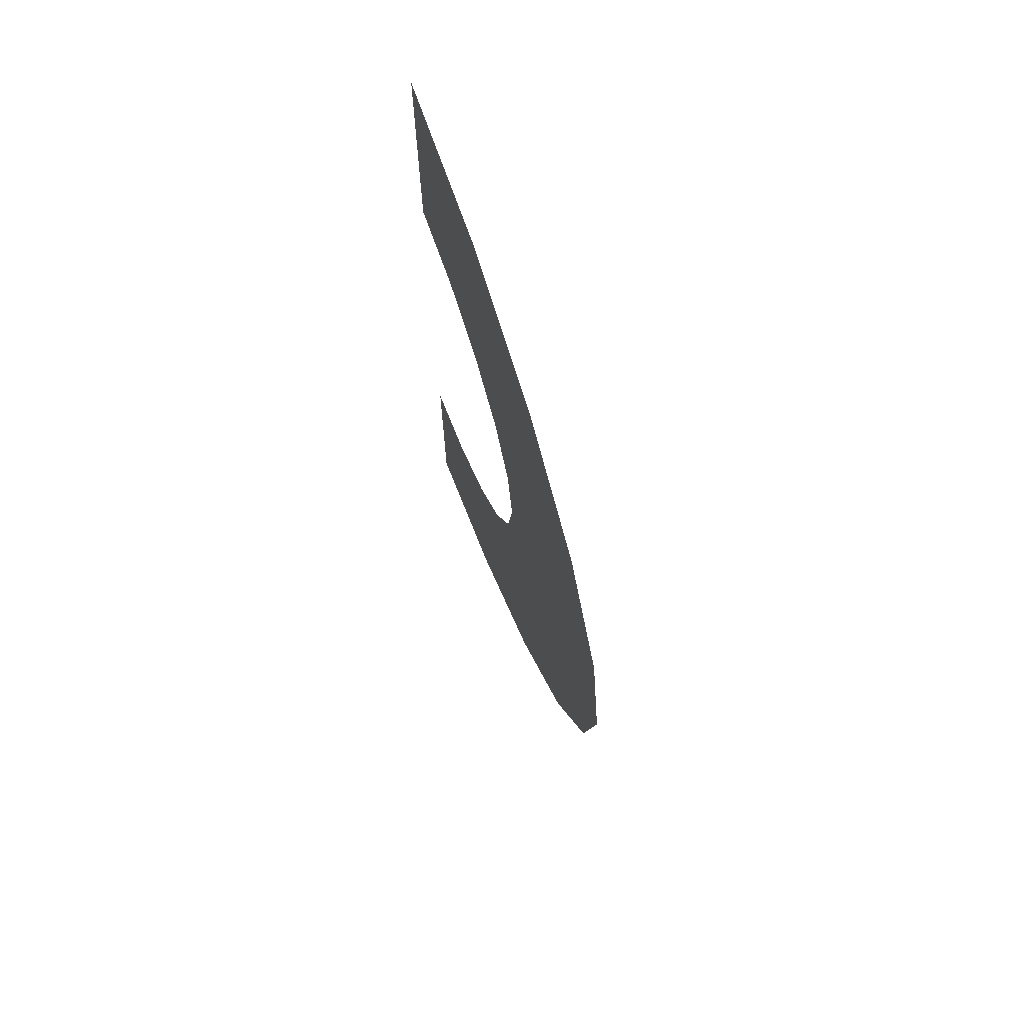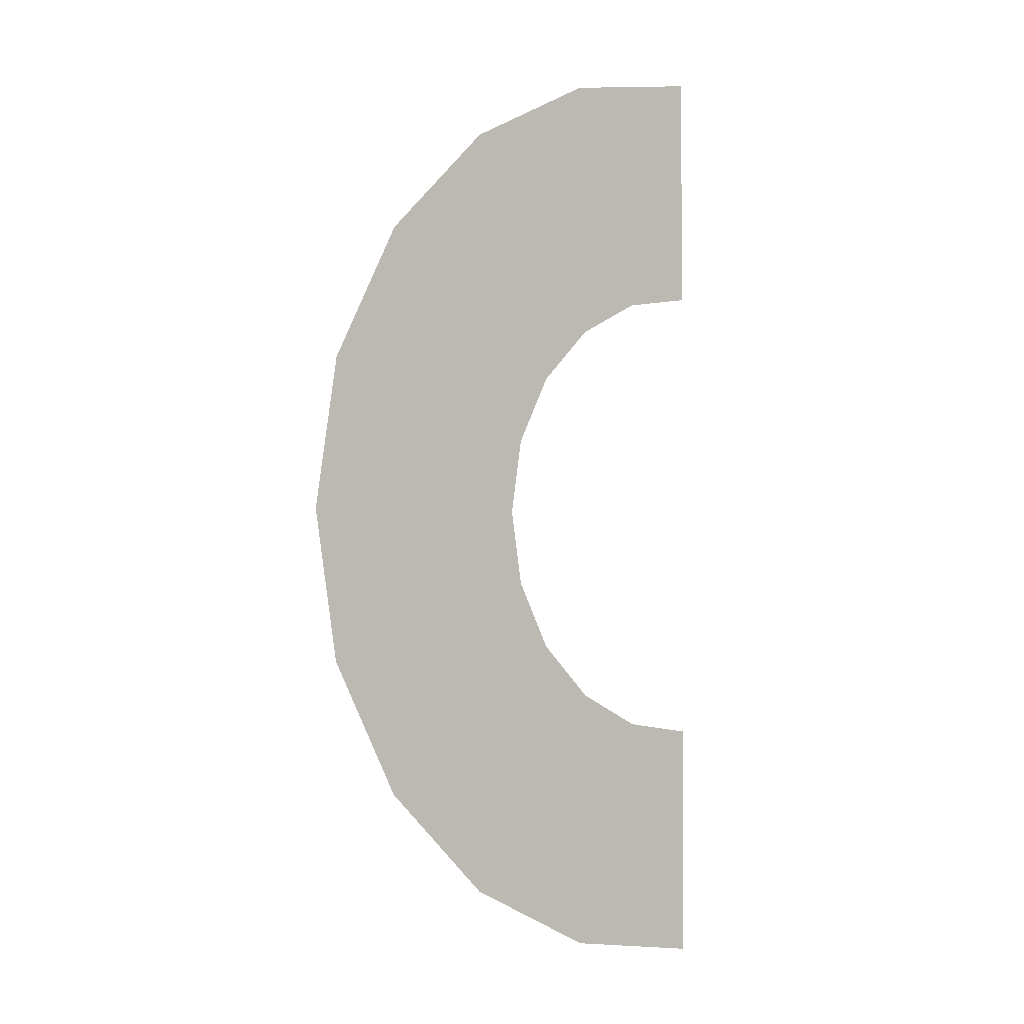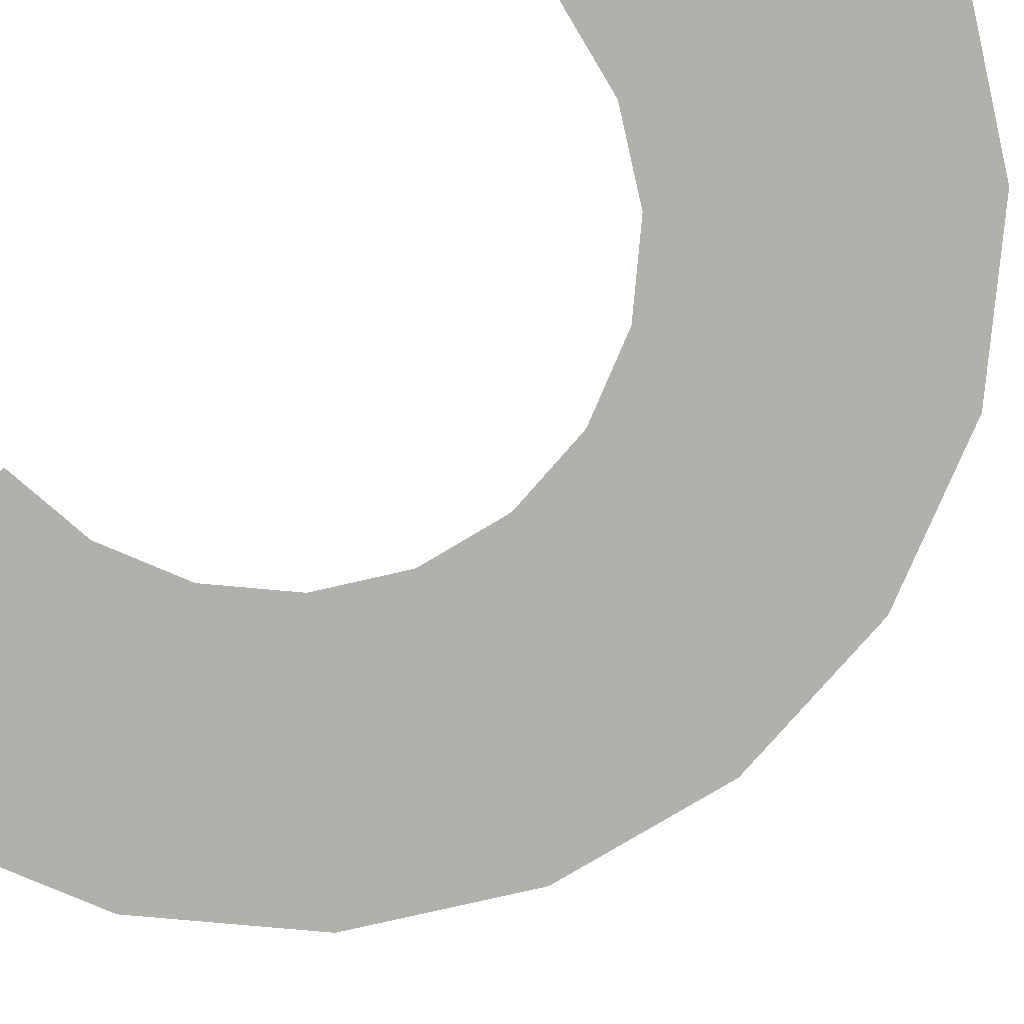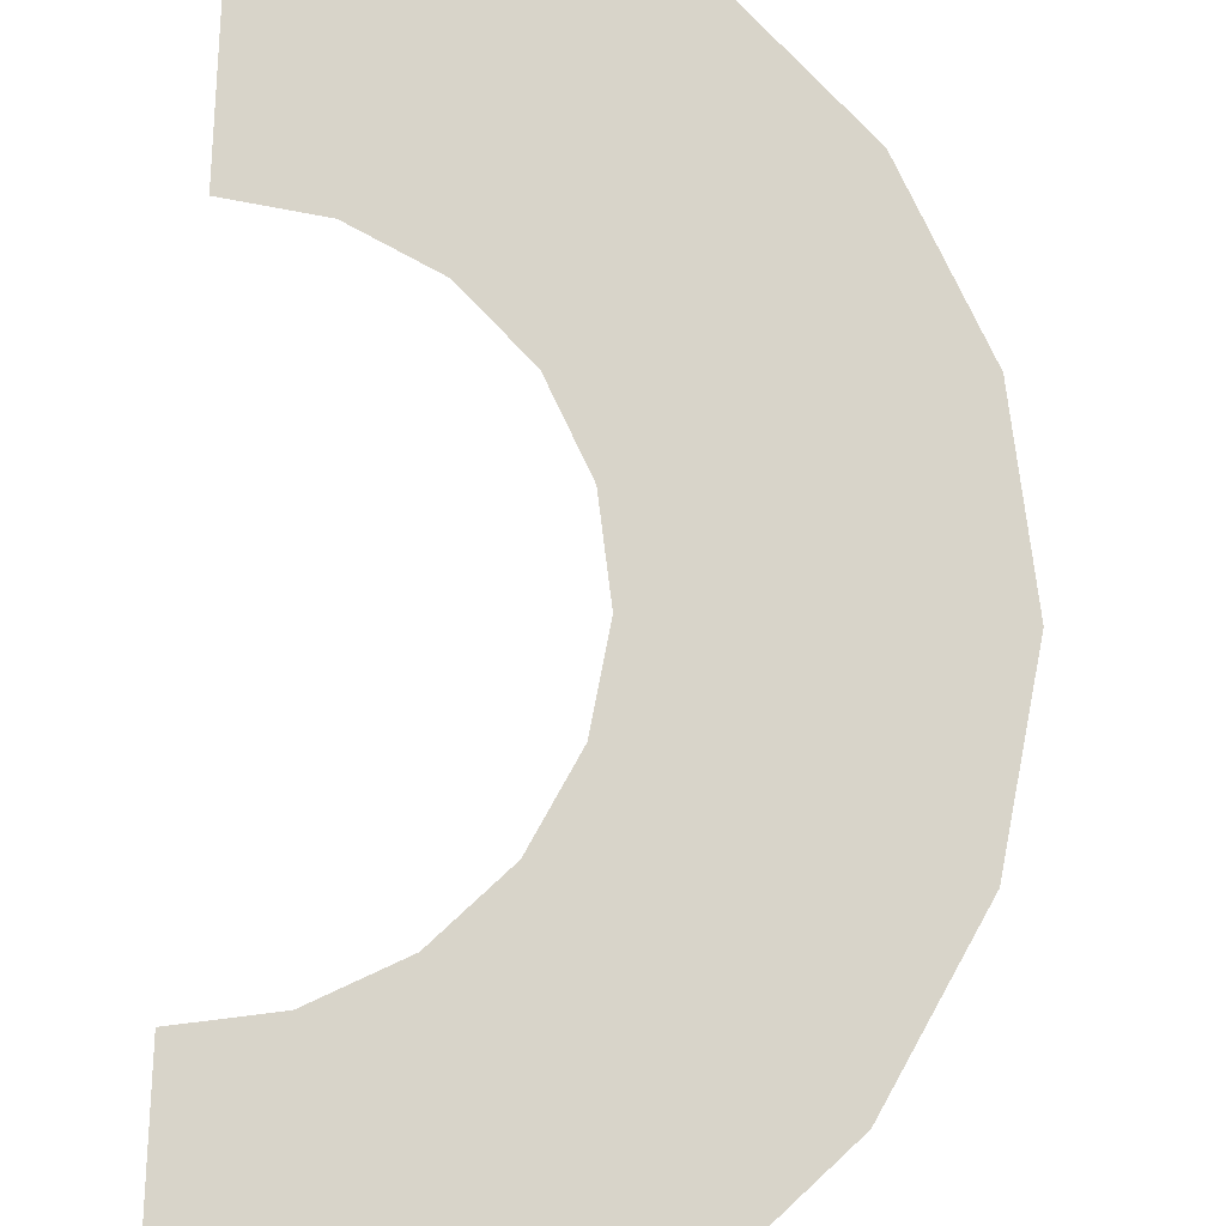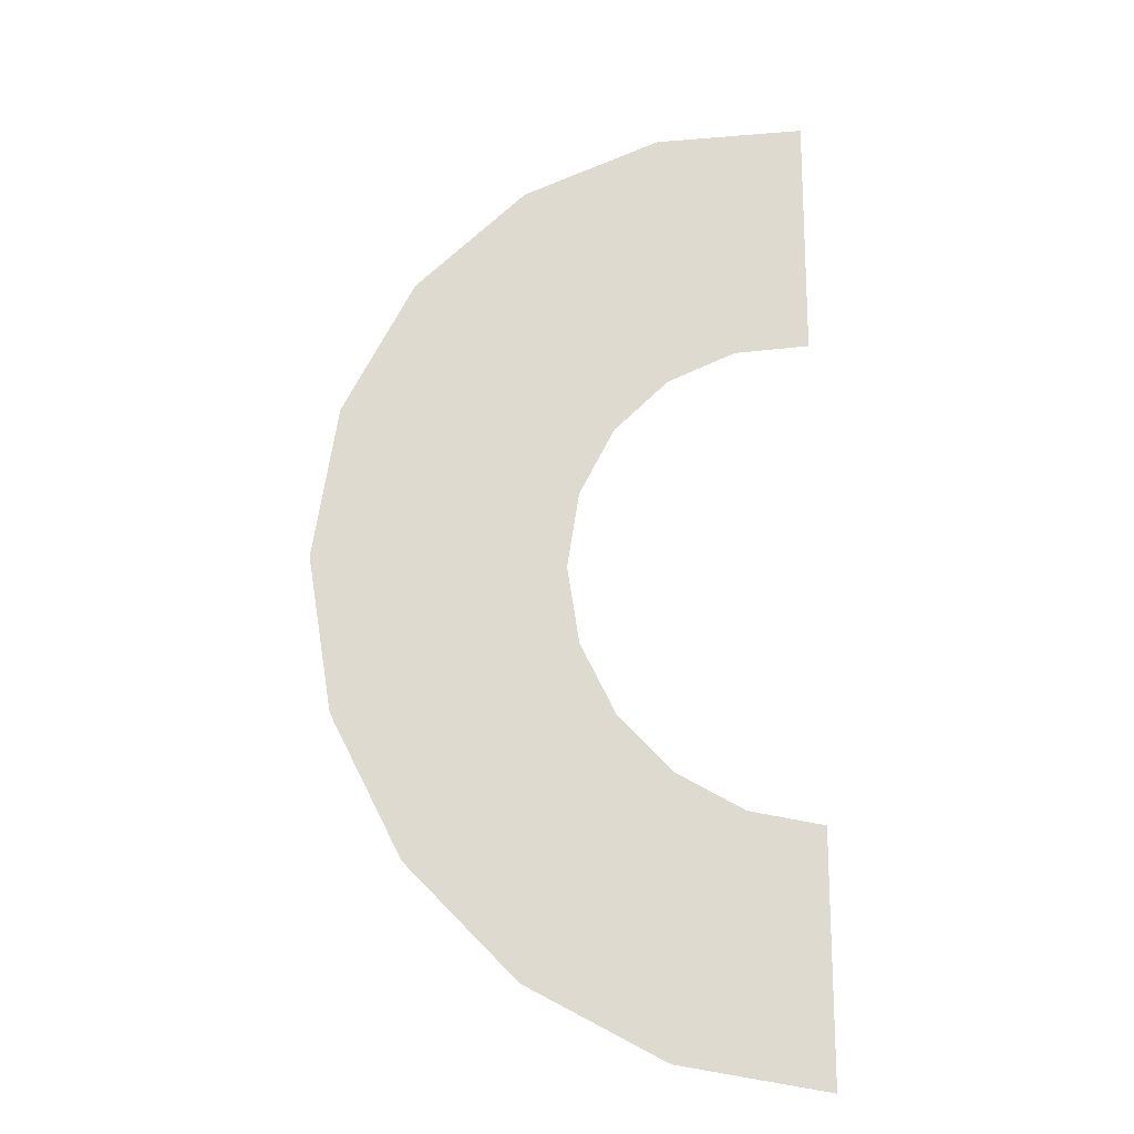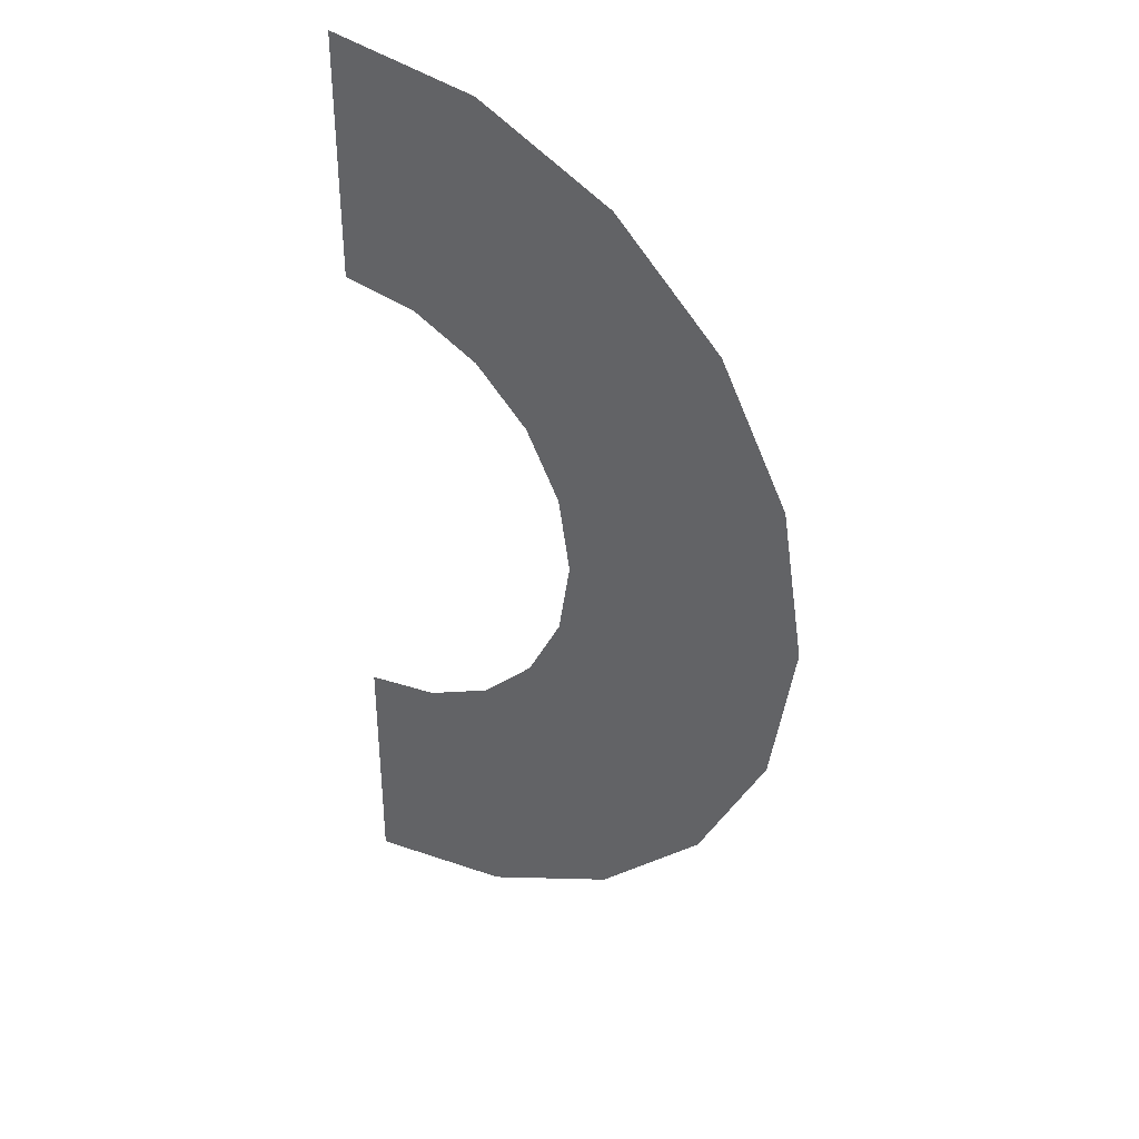
<metadata>
{"format":"obj","ext":"obj","renderer":"f3d","projection":"perspective","resolution":1024,"background":"white","views":[{"elev":71.8,"azim":-110.8,"up":"+Y"},{"elev":-1.4,"azim":-37.9,"up":"+Y"},{"elev":-78.5,"azim":129.9,"up":"+Z"},{"elev":75.3,"azim":-178.1,"up":"+Z"},{"elev":-18.7,"azim":-7.1,"up":"+Y"},{"elev":37.8,"azim":-148.3,"up":"+Y"}]}
</metadata>
<code>
g fx_fbx_ebg003_sk5_slash
v -0.0555 -0.1708 0
v 1.734e-07 -0.1796 0
v 2.601e-07 -0.2694 0
v -0.08325 -0.2562 0
v 3.469e-07 -0.3592 0
v -0.1056 -0.1453 0
v -0.111 -0.3416 0
v -0.1584 -0.218 0
v -0.1453 -0.1056 0
v -0.2111 -0.2906 0
v -0.218 -0.1584 0
v -0.1708 -0.0555 0
v -0.2906 -0.2111 0
v -0.2562 -0.08325 0
v -0.1796 -5.852e-08 0
v -0.3416 -0.111 0
v -0.2694 -8.778e-08 0
v -0.1708 0.0555 0
v -0.3592 -1.17e-07 0
v -0.2562 0.08325 0
v -0.1453 0.1056 0
v -0.3416 0.111 0
v -0.218 0.1584 0
v -0.1056 0.1453 0
v -0.2906 0.2111 0
v -0.1584 0.218 0
v -0.0555 0.1708 0
v -0.2111 0.2906 0
v -0.08325 0.2562 0
v -7.851e-09 0.1796 0
v -0.111 0.3416 0
v -1.178e-08 0.2694 0
v -1.57e-08 0.3592 0
g fx_fbx_ebg003_sk5_slash_0
f 3 2 1
f 4 3 1
f 5 3 4
f 4 1 6
f 7 5 4
f 8 4 6
f 7 4 8
f 8 6 9
f 10 7 8
f 11 8 9
f 10 8 11
f 11 9 12
f 13 10 11
f 14 11 12
f 13 11 14
f 14 12 15
f 16 13 14
f 17 14 15
f 16 14 17
f 17 15 18
f 19 16 17
f 20 17 18
f 19 17 20
f 20 18 21
f 22 19 20
f 23 20 21
f 22 20 23
f 23 21 24
f 25 22 23
f 26 23 24
f 25 23 26
f 26 24 27
f 28 25 26
f 29 26 27
f 28 26 29
f 29 27 30
f 31 28 29
f 32 29 30
f 31 29 32
f 33 31 32

</code>
